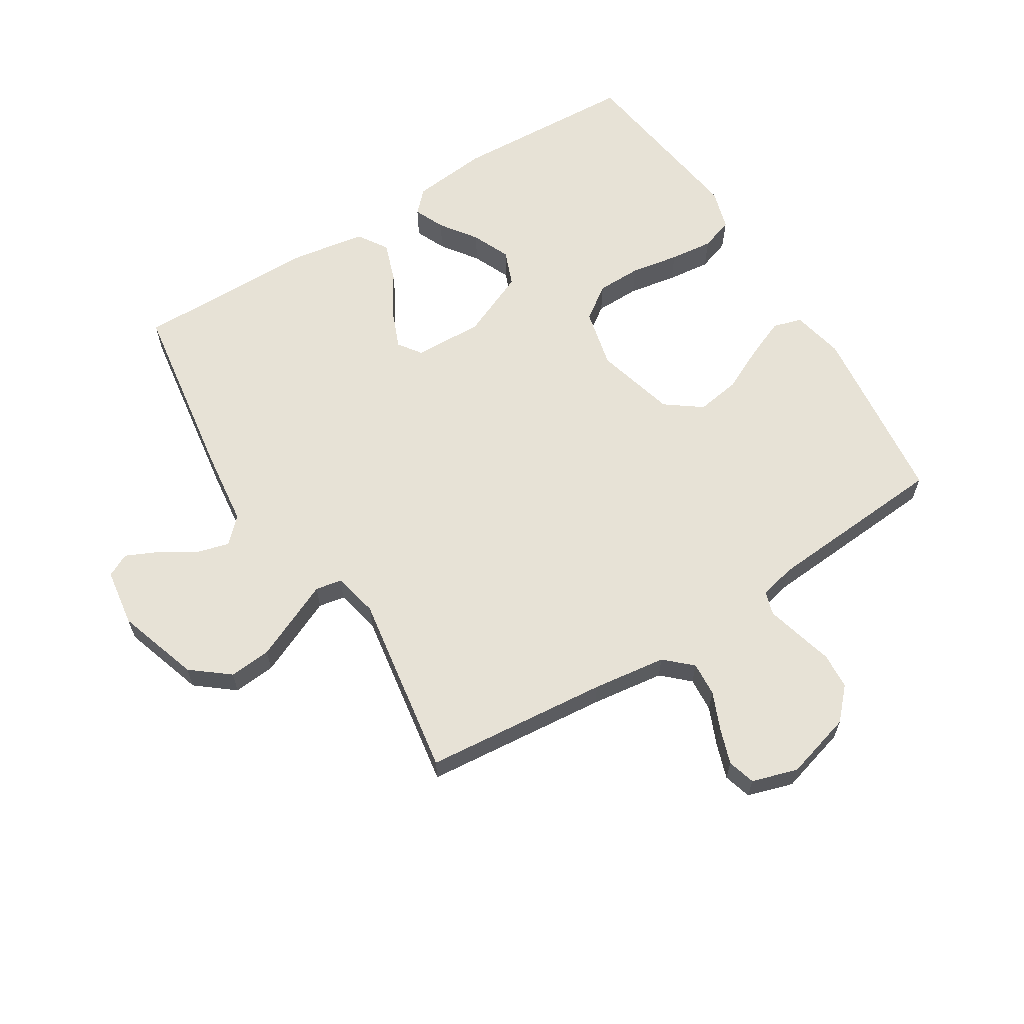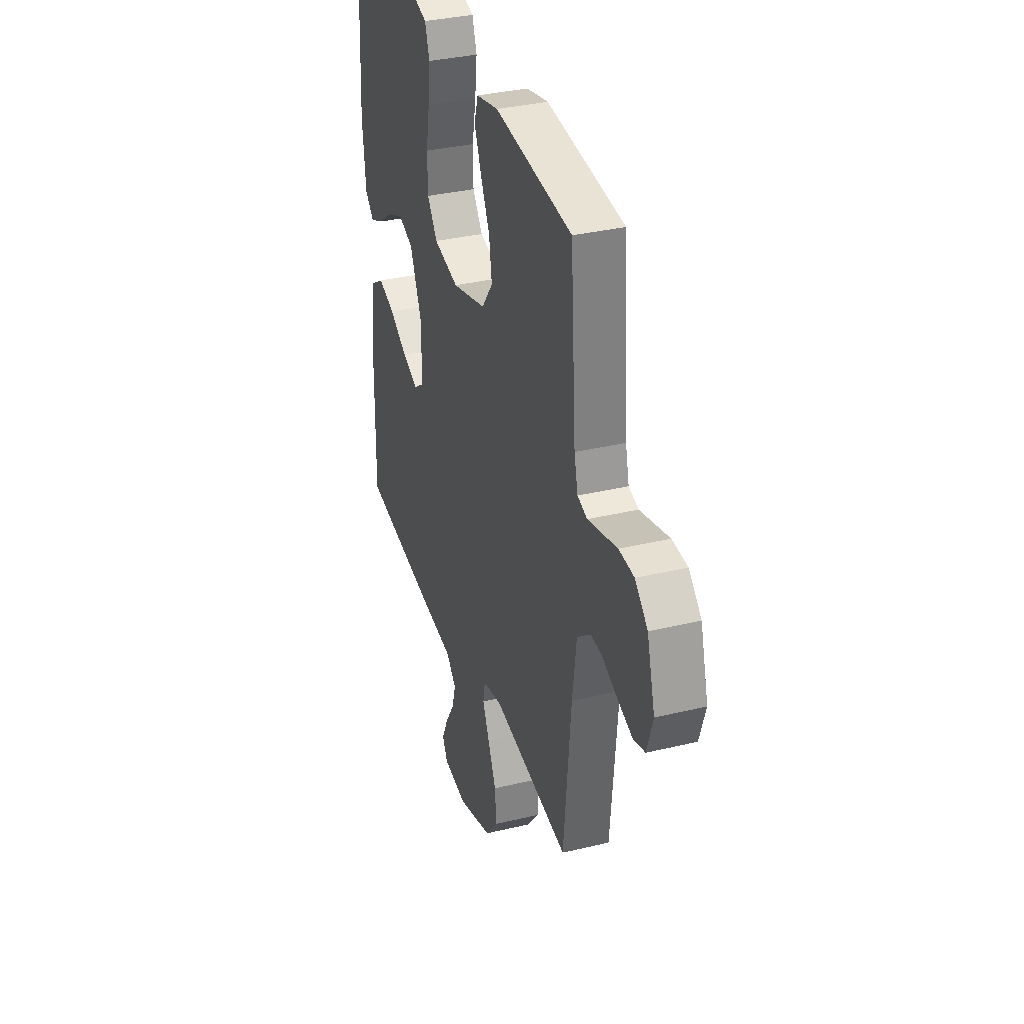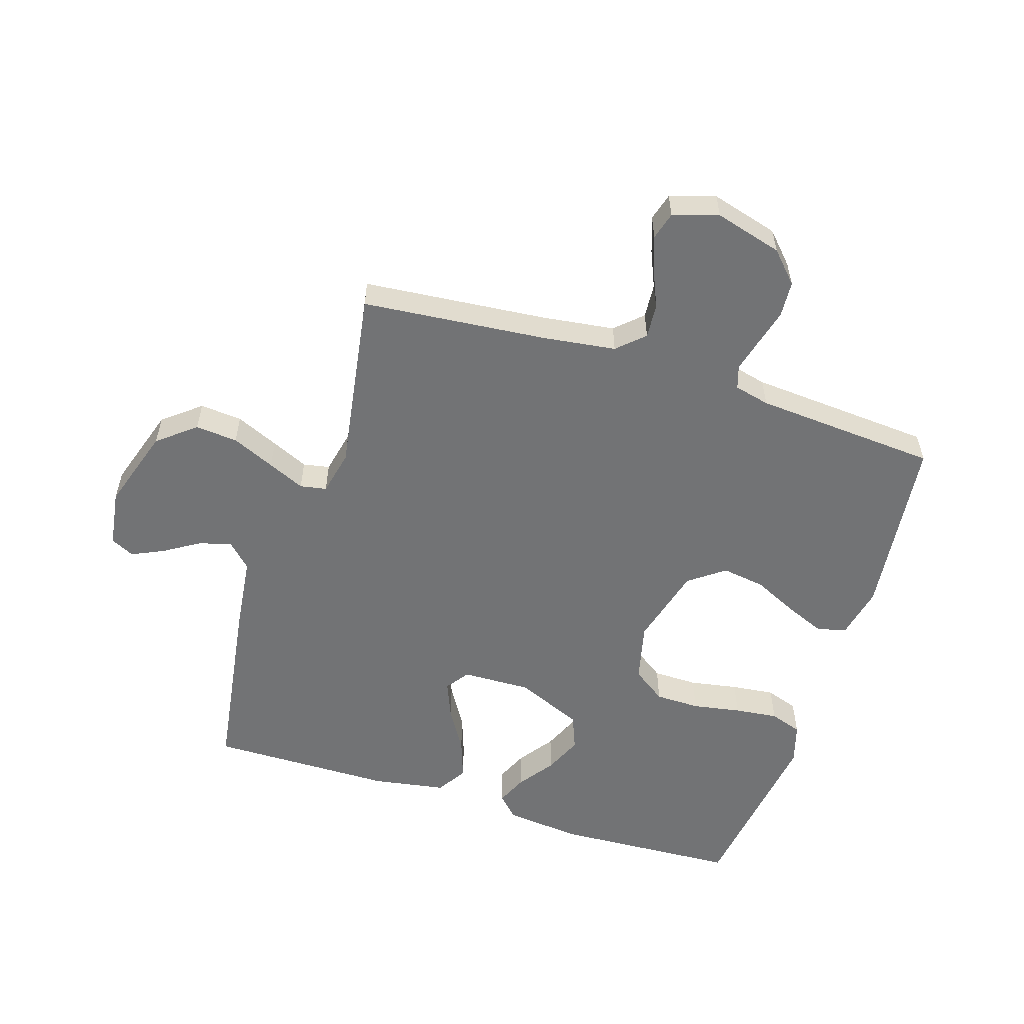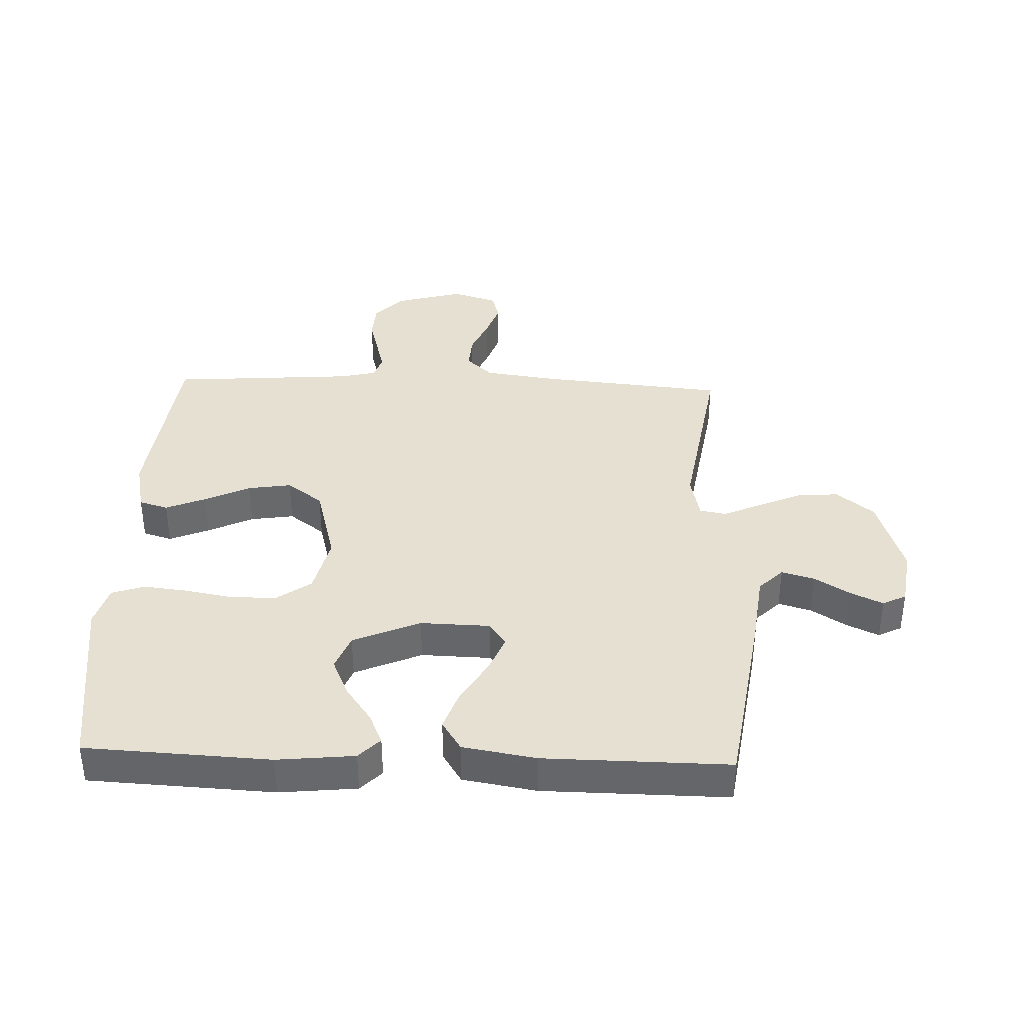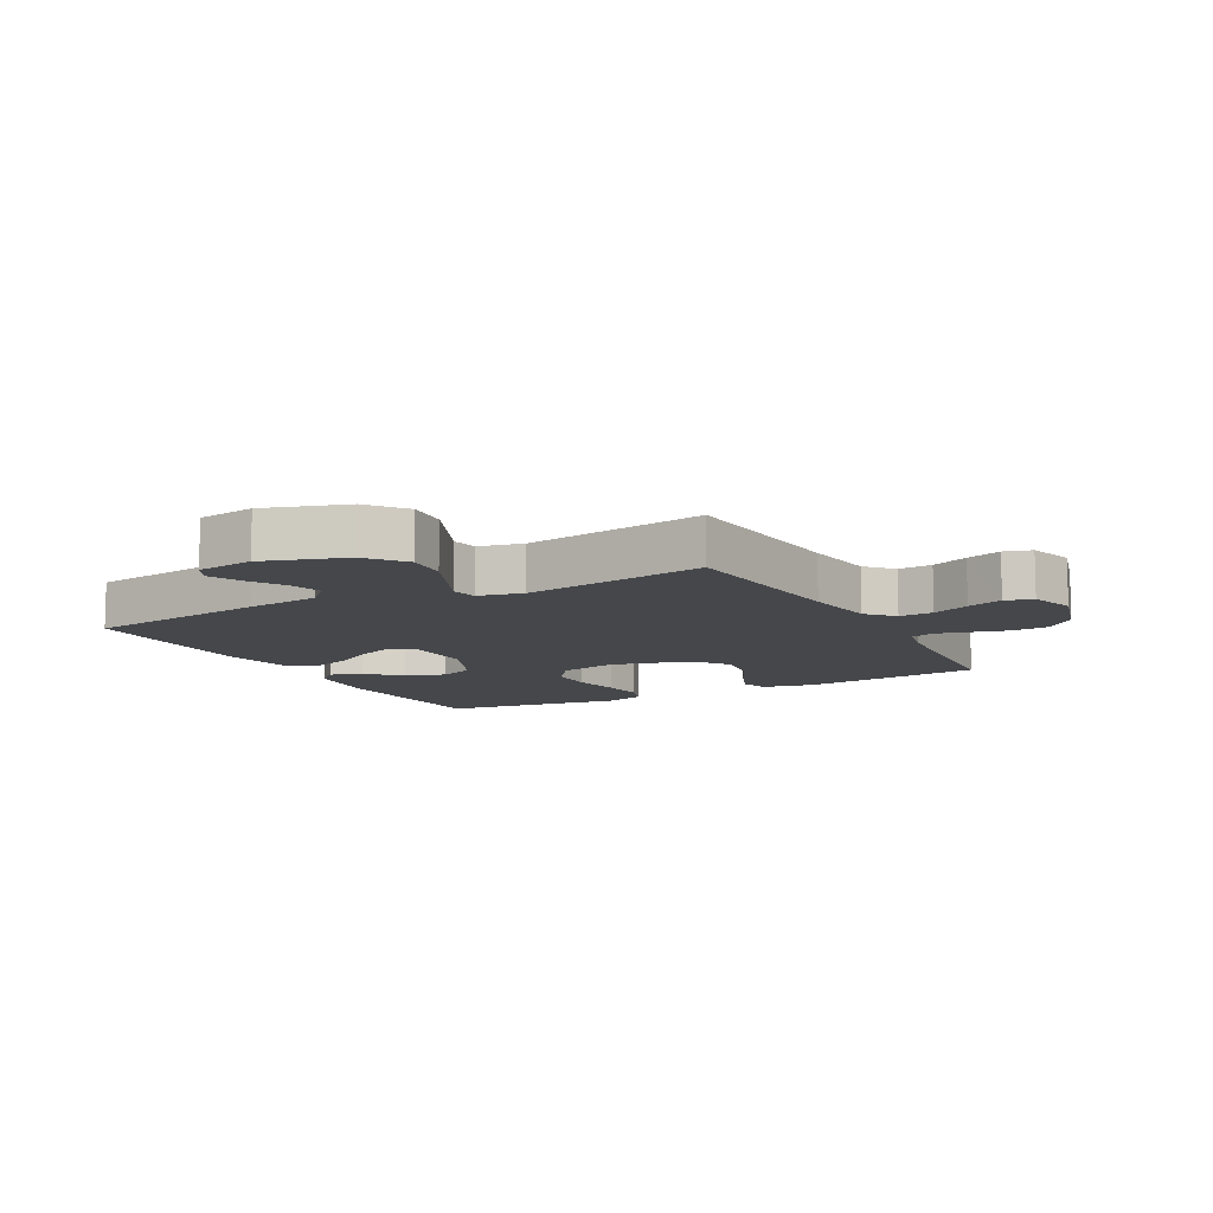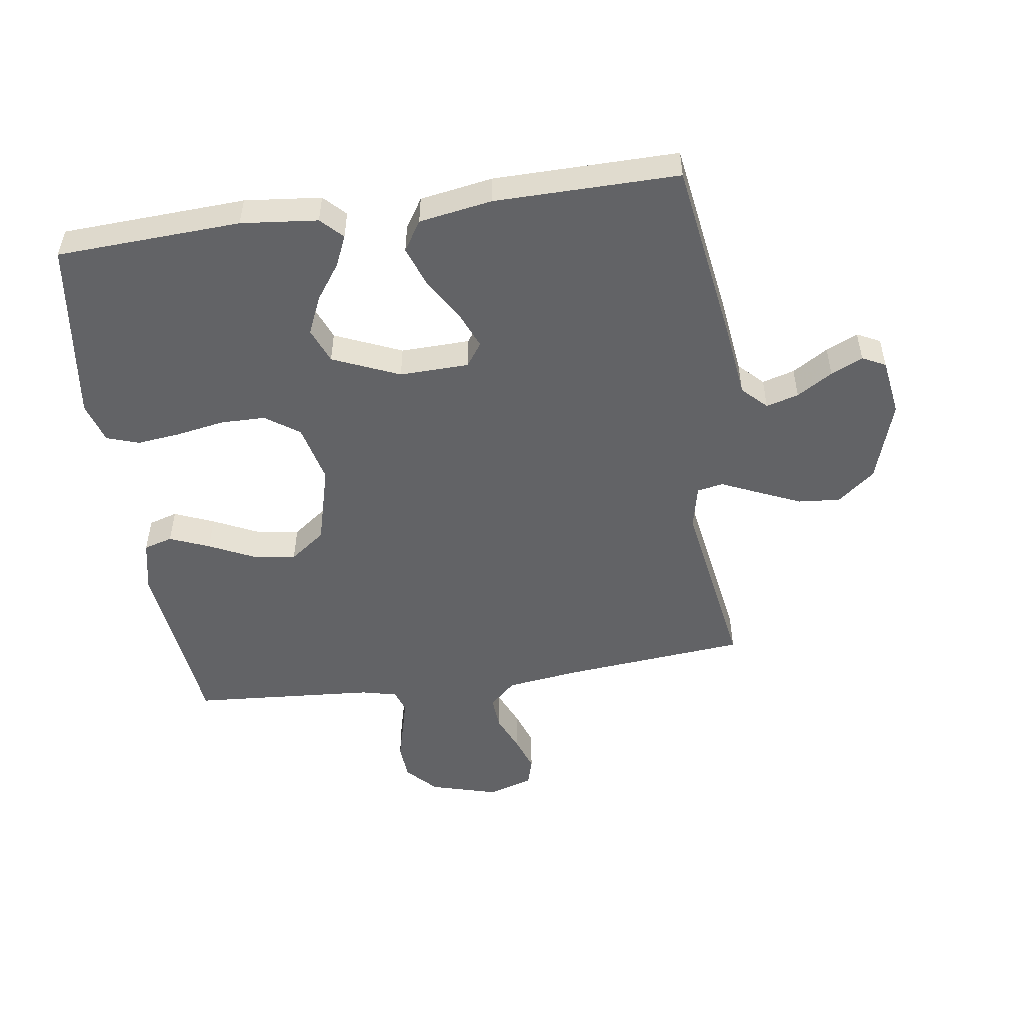
<metadata>
{"format":"obj","ext":"obj","renderer":"f3d","projection":"perspective","resolution":1024,"background":"white","views":[{"elev":62.9,"azim":-122.0,"up":"+Y"},{"elev":34.2,"azim":-108.0,"up":"+Z"},{"elev":-55.8,"azim":-107.6,"up":"+Y"},{"elev":37.8,"azim":92.1,"up":"+Y"},{"elev":-10.2,"azim":-151.7,"up":"+Y"},{"elev":-50.9,"azim":98.3,"up":"+Y"}]}
</metadata>
<code>
v 0.5 0.07 -0.5
v 0.2 0.07 -0.545
v 0.077 0.07 -0.56
v 0.038 0.07 -0.599
v 0.053 0.07 -0.652
v 0.089 0.07 -0.71
v 0.113 0.07 -0.762
v 0.094 0.07 -0.8
v 0 0.07 -0.814
v -0.134 0.07 -0.771
v -0.183 0.07 -0.71
v -0.177 0.07 -0.641
v -0.146 0.07 -0.571
v -0.119 0.07 -0.511
v -0.127 0.07 -0.468
v -0.2 0.07 -0.452
v -0.5 0.07 -0.5
v -0.528 0.07 -0.2
v -0.544 0.07 -0.08
v -0.584 0.07 -0.037
v -0.64 0.07 -0.041
v -0.701 0.07 -0.067
v -0.759 0.07 -0.087
v -0.804 0.07 -0.074
v -0.827 0.07 0
v -0.796 0.07 0.11
v -0.747 0.07 0.156
v -0.688 0.07 0.16
v -0.628 0.07 0.144
v -0.574 0.07 0.13
v -0.536 0.07 0.142
v -0.522 0.07 0.2
v -0.5 0.07 0.5
v -0.2 0.07 0.534
v -0.115 0.07 0.516
v -0.101 0.07 0.469
v -0.128 0.07 0.404
v -0.163 0.07 0.331
v -0.174 0.07 0.26
v -0.131 0.07 0.202
v 0 0.07 0.167
v 0.097 0.07 0.19
v 0.136 0.07 0.245
v 0.137 0.07 0.318
v 0.123 0.07 0.397
v 0.115 0.07 0.468
v 0.133 0.07 0.521
v 0.2 0.07 0.541
v 0.5 0.07 0.5
v 0.515 0.07 0.2
v 0.502 0.07 0.075
v 0.467 0.07 0.041
v 0.417 0.07 0.063
v 0.358 0.07 0.105
v 0.296 0.07 0.132
v 0.238 0.07 0.109
v 0.191 0.07 0
v 0.194 0.07 -0.113
v 0.232 0.07 -0.14
v 0.293 0.07 -0.115
v 0.363 0.07 -0.073
v 0.428 0.07 -0.05
v 0.477 0.07 -0.081
v 0.497 0.07 -0.2
v 0.5 0 -0.5
v 0.2 0 -0.545
v 0.077 0 -0.56
v 0.038 0 -0.599
v 0.053 0 -0.652
v 0.089 0 -0.71
v 0.113 0 -0.762
v 0.094 0 -0.8
v 0 0 -0.814
v -0.134 0 -0.771
v -0.183 0 -0.71
v -0.177 0 -0.641
v -0.146 0 -0.571
v -0.119 0 -0.511
v -0.127 0 -0.468
v -0.2 0 -0.452
v -0.5 0 -0.5
v -0.528 0 -0.2
v -0.544 0 -0.08
v -0.584 0 -0.037
v -0.64 0 -0.041
v -0.701 0 -0.067
v -0.759 0 -0.087
v -0.804 0 -0.074
v -0.827 0 0
v -0.796 0 0.11
v -0.747 0 0.156
v -0.688 0 0.16
v -0.628 0 0.144
v -0.574 0 0.13
v -0.536 0 0.142
v -0.522 0 0.2
v -0.5 0 0.5
v -0.2 0 0.534
v -0.115 0 0.516
v -0.101 0 0.469
v -0.128 0 0.404
v -0.163 0 0.331
v -0.174 0 0.26
v -0.131 0 0.202
v 0 0 0.167
v 0.097 0 0.19
v 0.136 0 0.245
v 0.137 0 0.318
v 0.123 0 0.397
v 0.115 0 0.468
v 0.133 0 0.521
v 0.2 0 0.541
v 0.5 0 0.5
v 0.515 0 0.2
v 0.502 0 0.075
v 0.467 0 0.041
v 0.417 0 0.063
v 0.358 0 0.105
v 0.296 0 0.132
v 0.238 0 0.109
v 0.191 0 0
v 0.194 0 -0.113
v 0.232 0 -0.14
v 0.293 0 -0.115
v 0.363 0 -0.073
v 0.428 0 -0.05
v 0.477 0 -0.081
v 0.497 0 -0.2
f 1 2 3
f 64 1 3
f 63 64 3
f 62 63 3
f 61 62 3
f 60 61 3
f 59 60 3 4
f 58 59 4
f 57 58 4
f 52 53 54
f 51 52 54
f 50 51 54
f 49 50 54
f 48 49 54
f 47 48 54
f 46 47 54
f 45 46 54
f 44 45 54
f 43 44 54 55
f 42 43 55 56
f 36 37 38
f 35 36 38
f 34 35 38
f 33 34 38
f 32 33 38
f 31 32 38 39
f 27 28 29
f 26 27 29
f 25 26 29
f 24 25 29
f 23 24 29
f 22 23 29
f 21 22 29
f 20 21 29 30
f 19 20 30 31
f 16 17 18
f 31 39 40
f 19 31 40
f 18 19 40
f 16 18 40
f 15 16 40
f 12 13 14
f 11 12 14
f 10 11 14
f 9 10 14
f 8 9 14
f 7 8 14
f 6 7 14
f 5 6 14
f 41 42 56 57
f 41 57 4
f 40 41 4
f 15 40 4
f 4 5 14 15
f 67 66 65
f 67 65 128
f 67 128 127
f 67 127 126
f 67 126 125
f 67 125 124
f 68 67 124 123
f 68 123 122
f 68 122 121
f 118 117 116
f 118 116 115
f 118 115 114
f 118 114 113
f 118 113 112
f 118 112 111
f 118 111 110
f 118 110 109
f 118 109 108
f 119 118 108 107
f 120 119 107 106
f 102 101 100
f 102 100 99
f 102 99 98
f 102 98 97
f 102 97 96
f 103 102 96 95
f 93 92 91
f 93 91 90
f 93 90 89
f 93 89 88
f 93 88 87
f 93 87 86
f 93 86 85
f 94 93 85 84
f 95 94 84 83
f 82 81 80
f 104 103 95
f 104 95 83
f 104 83 82
f 104 82 80
f 104 80 79
f 78 77 76
f 78 76 75
f 78 75 74
f 78 74 73
f 78 73 72
f 78 72 71
f 78 71 70
f 78 70 69
f 121 120 106 105
f 68 121 105
f 68 105 104
f 68 104 79
f 79 78 69 68
f 1 65 66 2
f 2 66 67 3
f 3 67 68 4
f 4 68 69 5
f 5 69 70 6
f 6 70 71 7
f 7 71 72 8
f 8 72 73 9
f 9 73 74 10
f 10 74 75 11
f 11 75 76 12
f 12 76 77 13
f 13 77 78 14
f 14 78 79 15
f 15 79 80 16
f 16 80 81 17
f 17 81 82 18
f 18 82 83 19
f 19 83 84 20
f 20 84 85 21
f 21 85 86 22
f 22 86 87 23
f 23 87 88 24
f 24 88 89 25
f 25 89 90 26
f 26 90 91 27
f 27 91 92 28
f 28 92 93 29
f 29 93 94 30
f 30 94 95 31
f 31 95 96 32
f 32 96 97 33
f 33 97 98 34
f 34 98 99 35
f 35 99 100 36
f 36 100 101 37
f 37 101 102 38
f 38 102 103 39
f 39 103 104 40
f 40 104 105 41
f 41 105 106 42
f 42 106 107 43
f 43 107 108 44
f 44 108 109 45
f 45 109 110 46
f 46 110 111 47
f 47 111 112 48
f 48 112 113 49
f 49 113 114 50
f 50 114 115 51
f 51 115 116 52
f 52 116 117 53
f 53 117 118 54
f 54 118 119 55
f 55 119 120 56
f 56 120 121 57
f 57 121 122 58
f 58 122 123 59
f 59 123 124 60
f 60 124 125 61
f 61 125 126 62
f 62 126 127 63
f 63 127 128 64
f 64 128 65 1

</code>
